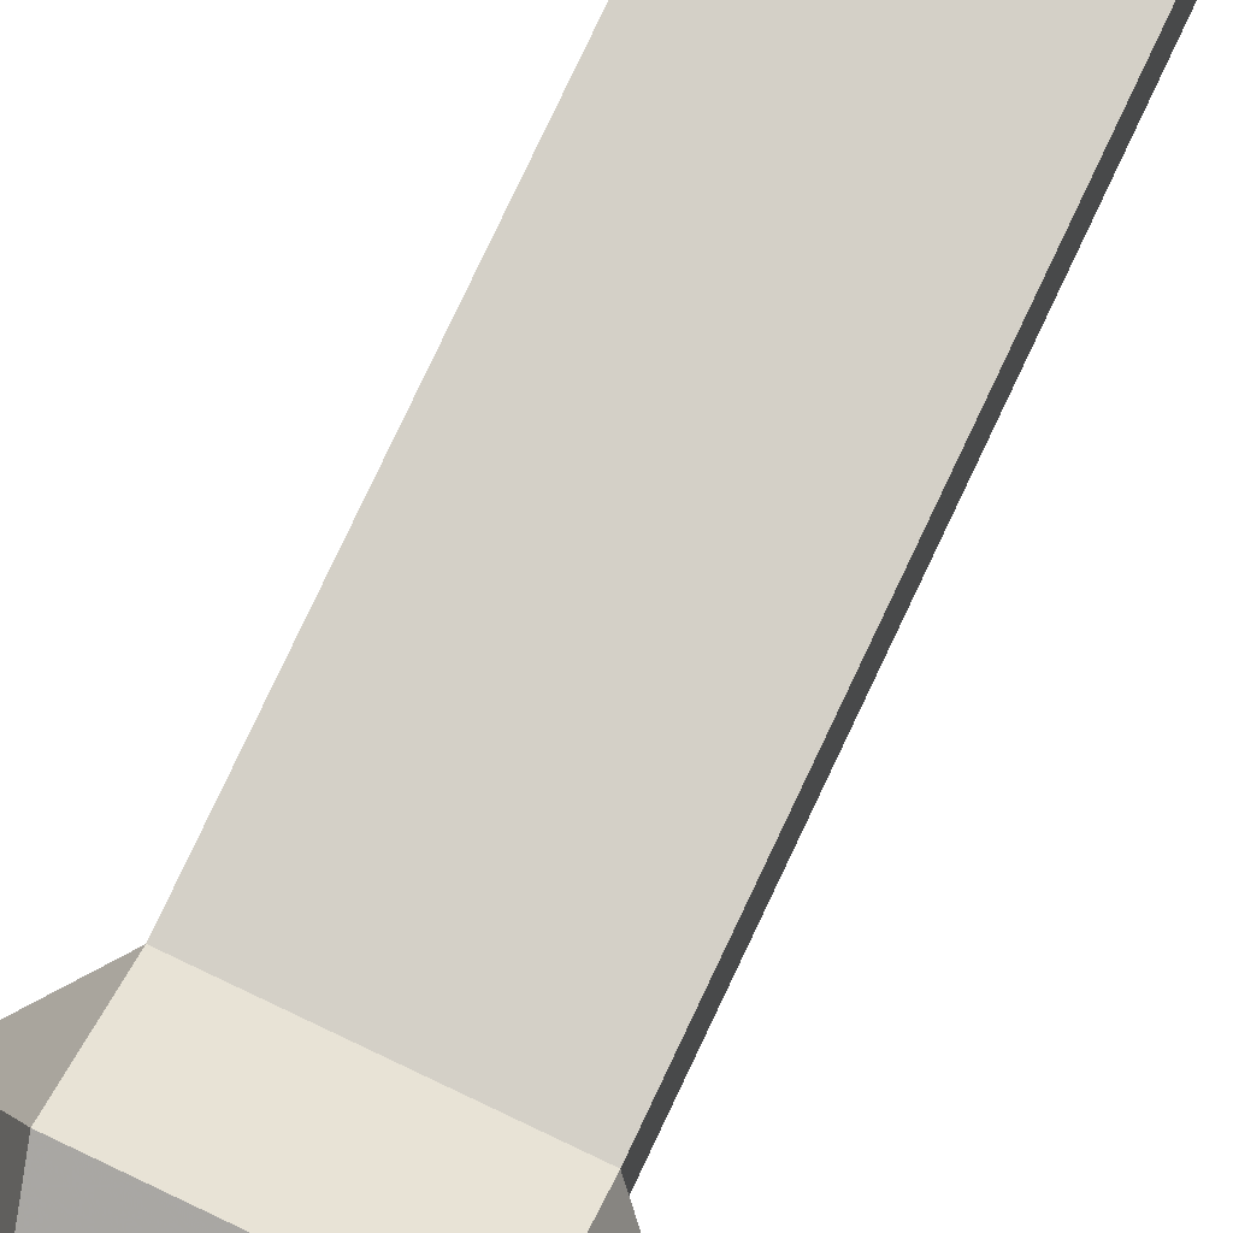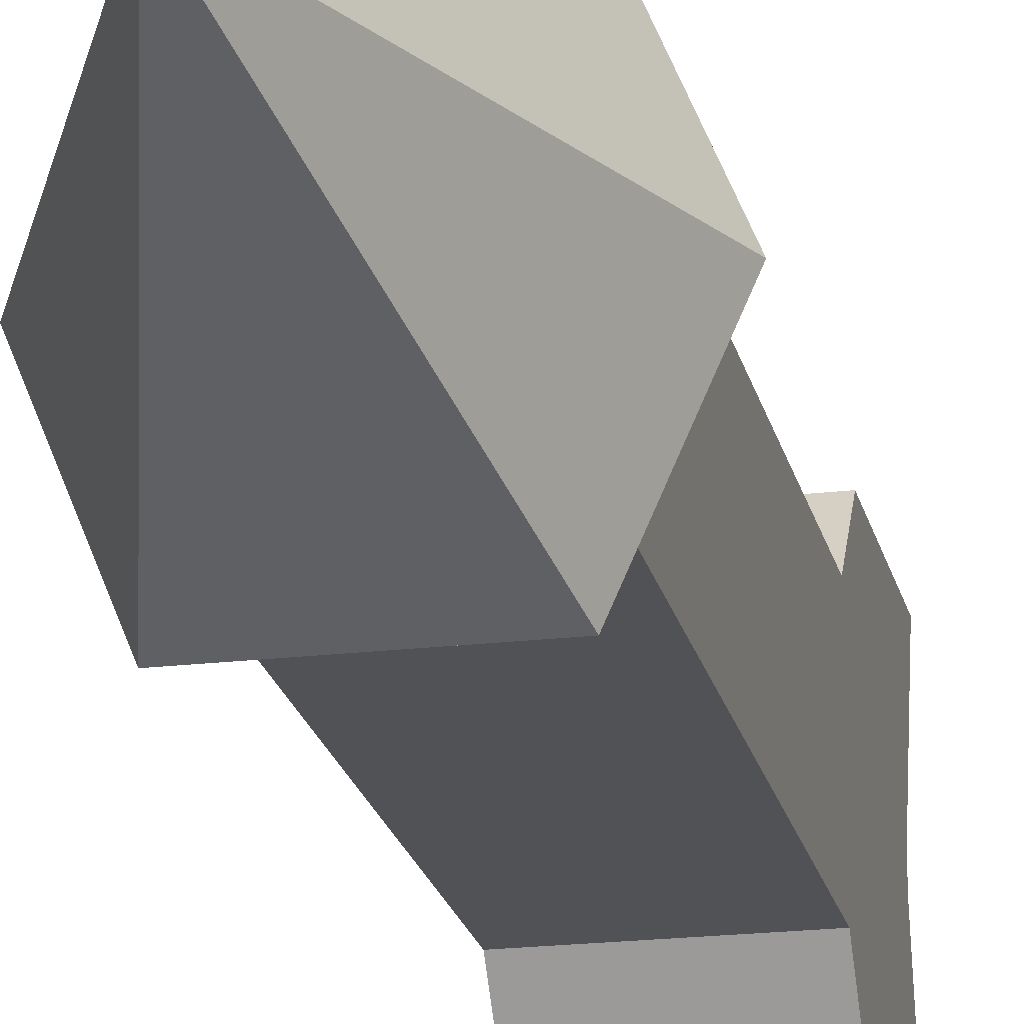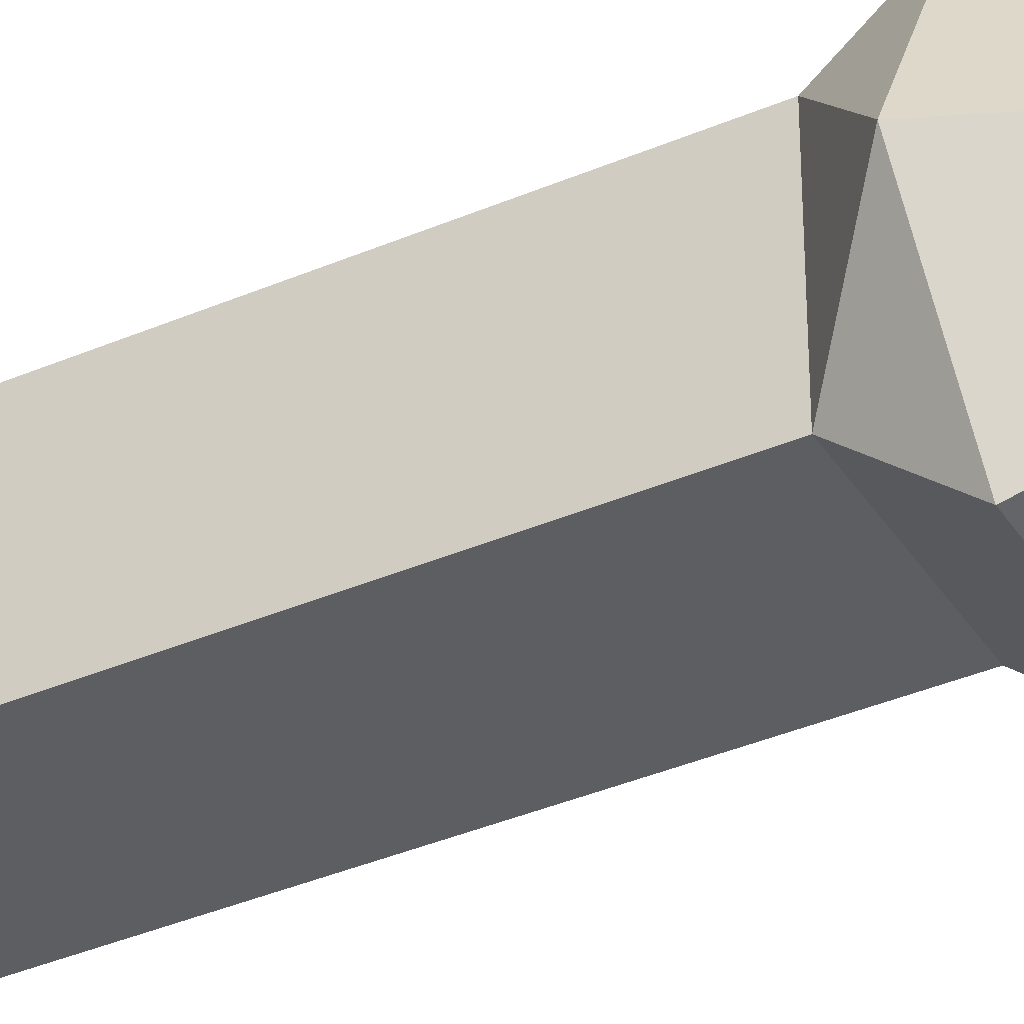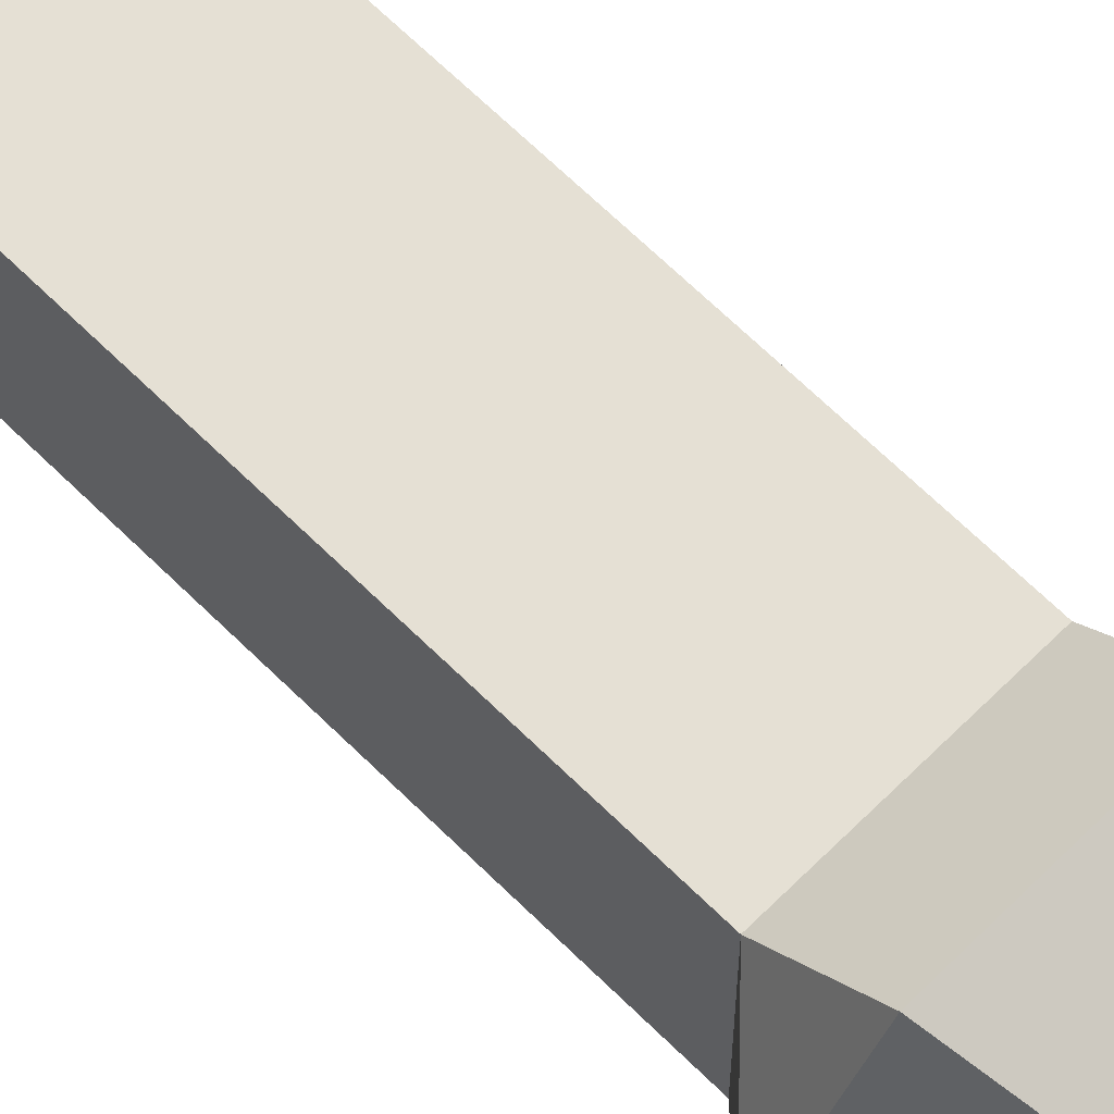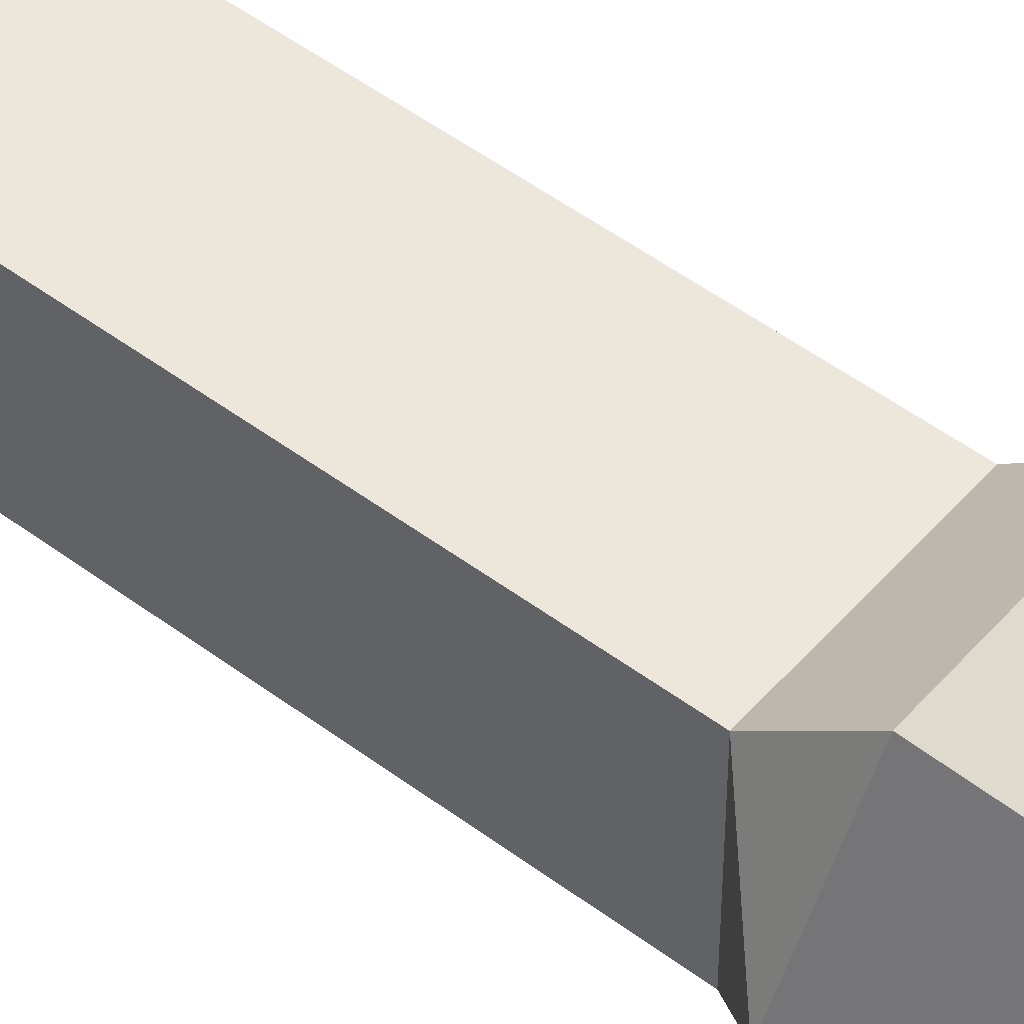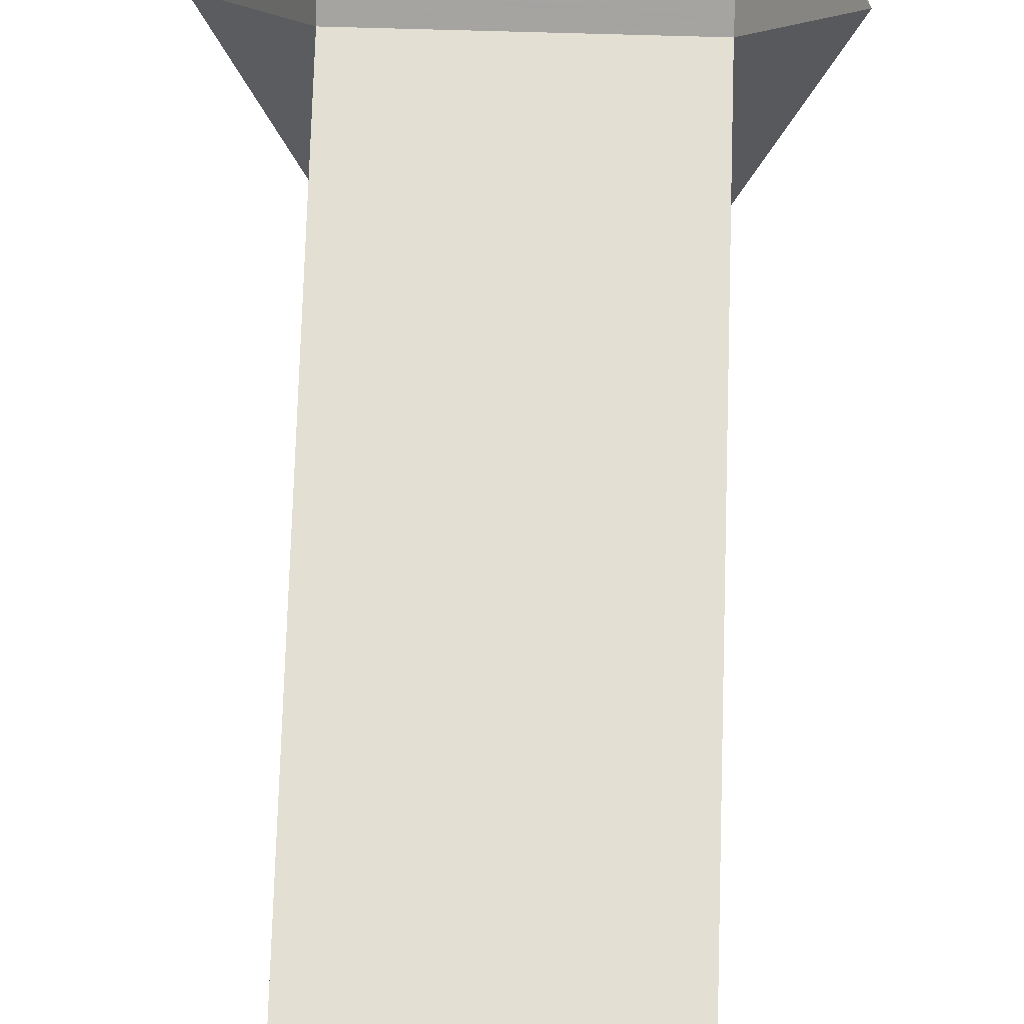
<metadata>
{"format":"obj","ext":"obj","renderer":"f3d","projection":"perspective","resolution":1024,"background":"white","views":[{"elev":80.0,"azim":-154.6,"up":"+Y"},{"elev":-20.7,"azim":-167.9,"up":"+Y"},{"elev":-37.4,"azim":118.9,"up":"+Y"},{"elev":65.3,"azim":135.0,"up":"+Y"},{"elev":50.4,"azim":129.4,"up":"+Y"},{"elev":66.9,"azim":1.7,"up":"+Y"}]}
</metadata>
<code>
v -0.007812 -0.007812 0.1094
v 0.007812 -0.007812 0.1094
v 0.007812 -0.007812 0.4609
v -0.007812 -0.007812 0.4609
v -0.007812 0.007812 0.1094
v -0.02344 0 0.08594
v -0.007812 -0.03125 0.07031
v 0.007812 -0.03125 0.07031
v 0.02344 0 0.08594
v 0.007812 0.007812 0.1094
v 0.007812 0.007812 0.4609
v 0.007812 0.007812 0.5391
v 0.007812 -0.007812 0.5391
v 0.007812 -0.03125 0.4844
v -0.007812 -0.03125 0.4844
v -0.007812 -0.03125 0.5625
v -0.007812 -0.007812 0.5391
v -0.007812 0.007812 0.4609
v 0.007812 0.03125 0.07031
v -0.007812 0.03125 0.07031
v 0 0 -0.03906
v 0.007812 0.03125 0.4844
v 0.007812 0.03125 0.5625
v -0.007812 0.03125 0.5625
v -0.007812 0.007812 0.5391
v 0.007812 -0.03125 0.5625
v -0.007812 0.03125 0.4844
v -0.05469 -0.05469 0.4453
v 0.05469 -0.05469 0.4453
v 0.05469 -0.05469 0.1172
v -0.05469 -0.05469 0.1172
v -0.05469 0.05469 0.4453
v -0.05469 0.007812 0.5703
v -0.05469 -0.007812 0.5703
v -0.05469 -0.09375 0.4766
v 0.05469 -0.09375 0.4766
v 0.05469 -0.09375 0.5938
v 0.05469 -0.007812 0.5703
v 0.05469 0.05469 0.4453
v 0.05469 0.05469 0.1172
v 0.09375 0 0.07812
v 0.05469 -0.09375 0.07031
v -0.05469 -0.09375 0.07031
v -0.09375 0 0.07812
v -0.05469 0.05469 0.1172
v -0.05469 0.09375 0.4766
v -0.05469 0.09375 0.5938
v 0.05469 0.09375 0.5938
v 0.05469 0.007812 0.5703
v -0.05469 -0.09375 0.5938
v -0.05469 0.09375 0.07031
v 0.05469 0.09375 0.07031
v 0 0 -0.1328
v 0.05469 0.09375 0.4766
v -0.02344 -0.02344 0.4531
v 0.02344 -0.02344 0.4531
v 0.02344 -0.02344 0.1172
v -0.02344 -0.02344 0.1172
v -0.02344 0.02344 0.4531
v -0.02344 0.007812 0.5547
v -0.02344 -0.007812 0.5547
v -0.02344 -0.0625 0.4844
v 0.02344 -0.0625 0.4844
v 0.02344 -0.0625 0.5703
v 0.02344 -0.007812 0.5547
v 0.02344 0.02344 0.4531
v 0.02344 0.02344 0.1172
v 0.05469 0 0.08594
v 0.02344 -0.0625 0.07031
v -0.02344 -0.0625 0.07031
v -0.05469 0 0.08594
v -0.02344 0.02344 0.1172
v -0.02344 0.0625 0.4844
v -0.02344 0.0625 0.5703
v 0.02344 0.0625 0.5703
v 0.02344 0.007812 0.5547
v -0.02344 -0.0625 0.5703
v -0.02344 0.0625 0.07031
v 0.02344 0.0625 0.07031
v 0 0 -0.07031
v 0.02344 0.0625 0.4844
v -0.03906 -0.03906 0.4531
v 0.03906 -0.03906 0.4531
v 0.03906 -0.03906 0.1172
v -0.03906 -0.03906 0.1172
v -0.03906 0.03906 0.4531
v -0.03906 0.007812 0.5625
v -0.03906 -0.007812 0.5625
v -0.03906 -0.07812 0.4844
v 0.03906 -0.07812 0.4844
v 0.03906 -0.07812 0.5781
v 0.03906 -0.007812 0.5625
v 0.03906 0.03906 0.4531
v 0.03906 0.03906 0.1172
v 0.07812 0 0.08594
v 0.03906 -0.07812 0.07031
v -0.03906 -0.07812 0.07031
v -0.07812 0 0.08594
v -0.03906 0.03906 0.1172
v -0.03906 0.07812 0.4844
v -0.03906 0.07812 0.5781
v 0.03906 0.07812 0.5781
v 0.03906 0.007812 0.5625
v -0.03906 -0.07812 0.5781
v -0.03906 0.07812 0.07031
v 0.03906 0.07812 0.07031
v 0 0 -0.1016
v 0.03906 0.07812 0.4844
f 1 2 3
f 1 3 4
f 1 4 5
f 2 10 11
f 2 11 3
f 3 11 12
f 3 12 13
f 4 17 18
f 4 18 5
f 5 18 10
f 10 18 11
f 12 25 13
f 13 25 17
f 25 18 17
f 1 5 6
f 1 6 7
f 1 7 2
f 2 7 8
f 2 8 9
f 2 9 10
f 5 10 19
f 5 19 20
f 5 20 6
f 9 19 10
f 3 13 14
f 3 14 15
f 3 15 4
f 4 15 16
f 4 16 17
f 11 18 22
f 11 22 23
f 11 23 12
f 12 23 24
f 12 24 25
f 13 17 26
f 13 26 14
f 14 26 15
f 15 26 16
f 16 26 17
f 24 23 22
f 24 22 27
f 24 27 25
f 25 27 18
f 22 18 27
f 6 20 21
f 6 21 7
f 7 21 8
f 8 21 9
f 9 21 19
f 20 19 21
f 28 29 30
f 28 30 31
f 28 31 32
f 28 32 33
f 28 33 34
f 28 34 35
f 28 35 36
f 28 36 29
f 29 36 37
f 29 37 38
f 29 38 39
f 29 39 40
f 29 40 30
f 30 40 41
f 30 41 42
f 30 42 31
f 31 42 43
f 31 43 44
f 31 44 45
f 31 45 32
f 32 45 39
f 32 39 46
f 32 46 47
f 32 47 33
f 33 47 48
f 33 48 49
f 33 49 34
f 34 49 38
f 34 38 50
f 34 50 35
f 35 50 36
f 36 50 37
f 37 50 38
f 39 45 40
f 40 45 51
f 40 51 52
f 40 52 41
f 41 52 53
f 41 53 42
f 42 53 43
f 43 53 44
f 44 53 51
f 44 51 45
f 53 52 51
f 46 54 48
f 46 48 47
f 46 39 54
f 54 39 49
f 54 49 48
f 39 38 49
f 55 56 57
f 55 57 58
f 55 58 59
f 55 59 60
f 55 60 61
f 55 61 62
f 55 62 63
f 55 63 56
f 56 63 64
f 56 64 65
f 56 65 66
f 56 66 67
f 56 67 57
f 57 67 68
f 57 68 69
f 57 69 58
f 58 69 70
f 58 70 71
f 58 71 72
f 58 72 59
f 59 72 66
f 59 66 73
f 59 73 74
f 59 74 60
f 60 74 75
f 60 75 76
f 60 76 61
f 61 76 65
f 61 65 77
f 61 77 62
f 62 77 63
f 63 77 64
f 64 77 65
f 66 72 67
f 67 72 78
f 67 78 79
f 67 79 68
f 68 79 80
f 68 80 69
f 69 80 70
f 70 80 71
f 71 80 78
f 71 78 72
f 80 79 78
f 73 81 75
f 73 75 74
f 73 66 81
f 81 66 76
f 81 76 75
f 66 65 76
f 82 83 84
f 82 84 85
f 82 85 86
f 82 86 87
f 82 87 88
f 82 88 89
f 82 89 90
f 82 90 83
f 83 90 91
f 83 91 92
f 83 92 93
f 83 93 94
f 83 94 84
f 84 94 95
f 84 95 96
f 84 96 85
f 85 96 97
f 85 97 98
f 85 98 99
f 85 99 86
f 86 99 93
f 86 93 100
f 86 100 101
f 86 101 87
f 87 101 102
f 87 102 103
f 87 103 88
f 88 103 92
f 88 92 104
f 88 104 89
f 89 104 90
f 90 104 91
f 91 104 92
f 93 99 94
f 94 99 105
f 94 105 106
f 94 106 95
f 95 106 107
f 95 107 96
f 96 107 97
f 97 107 98
f 98 107 105
f 98 105 99
f 107 106 105
f 100 108 102
f 100 102 101
f 100 93 108
f 108 93 103
f 108 103 102
f 93 92 103

</code>
